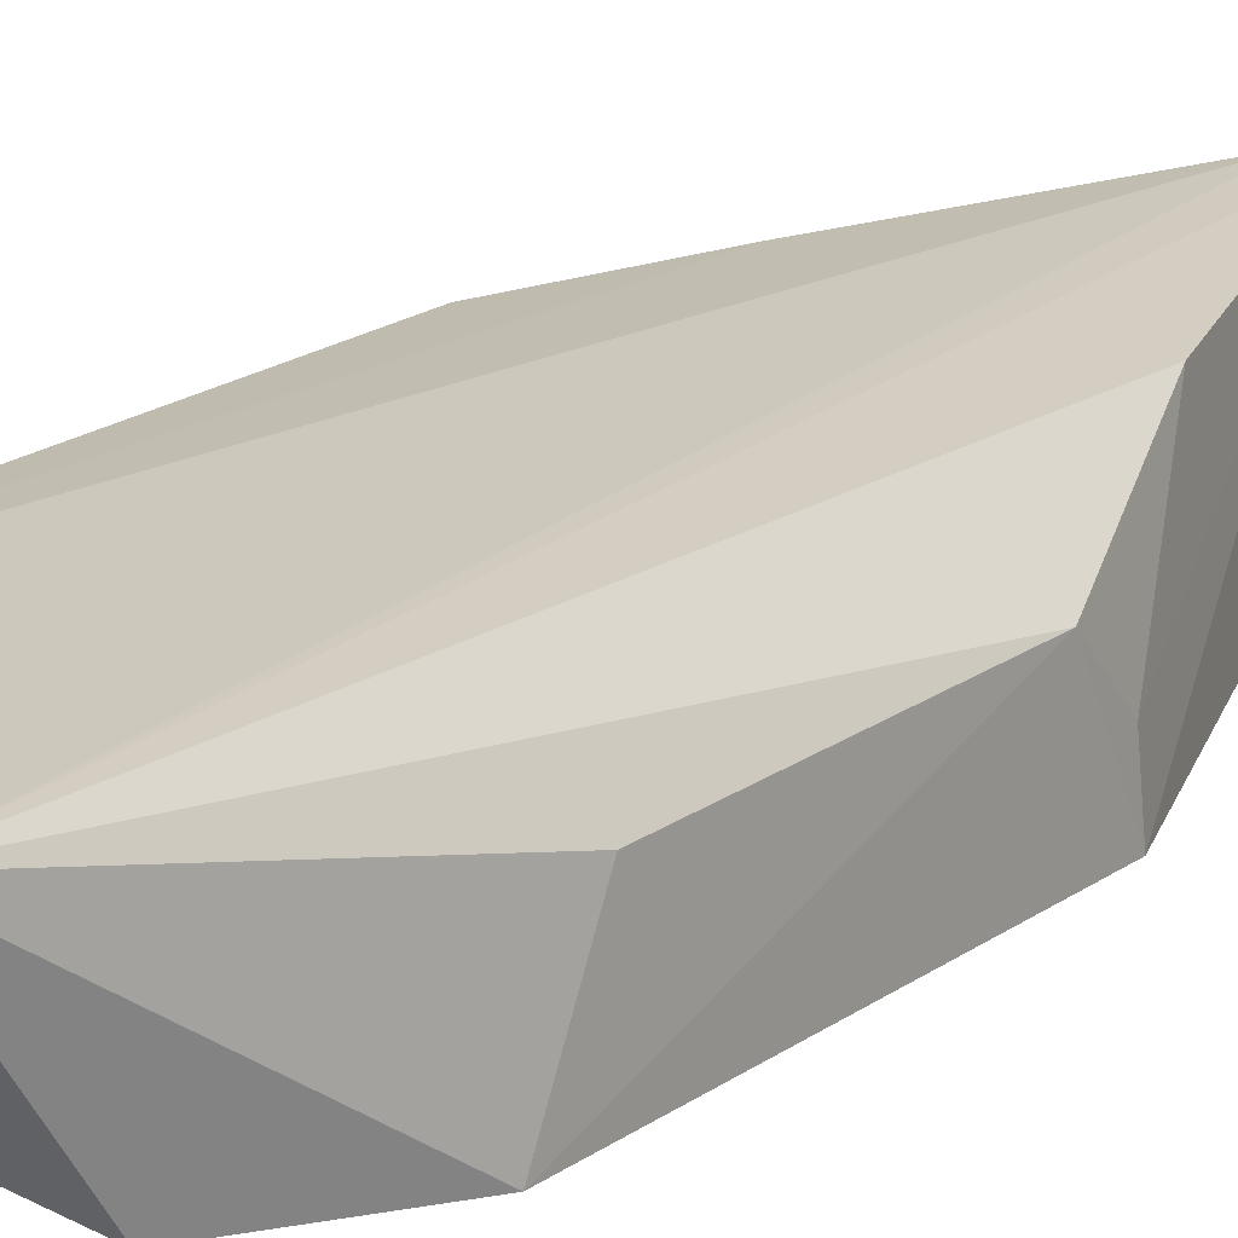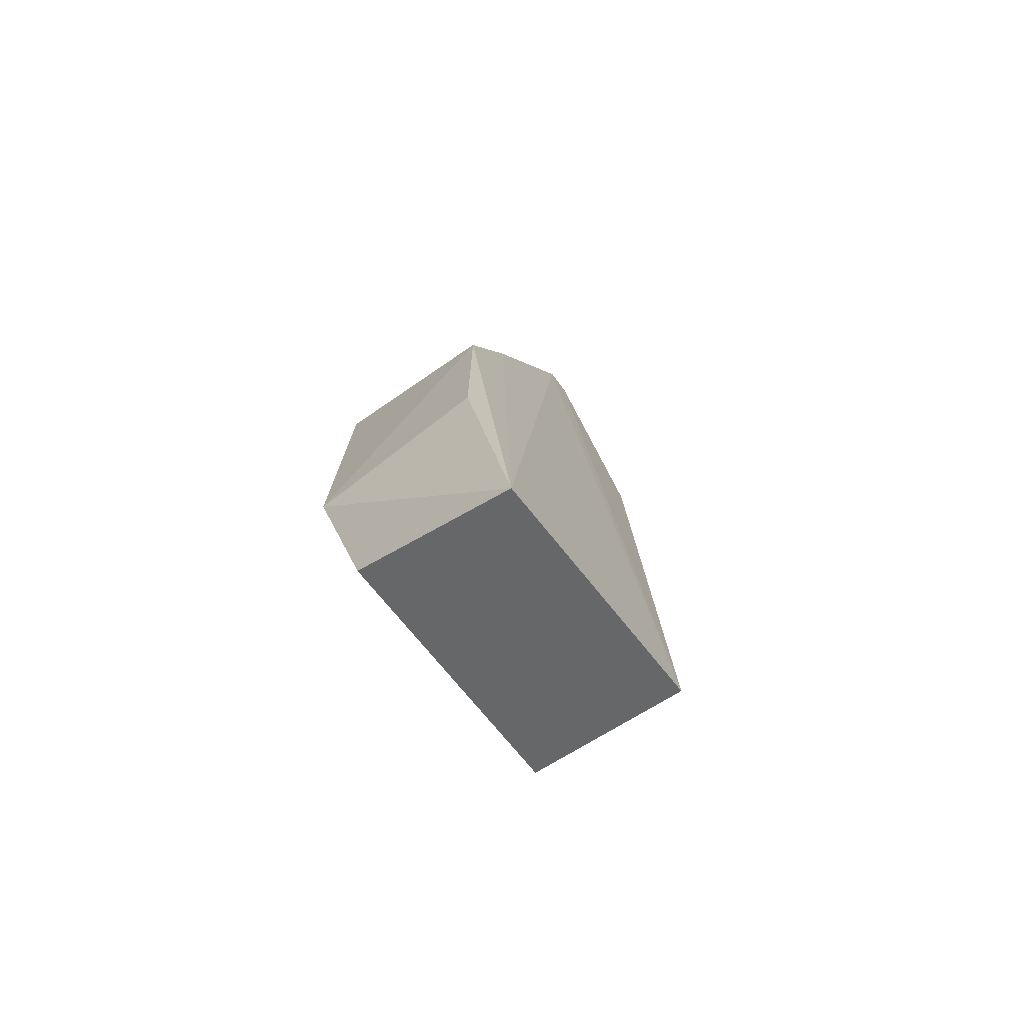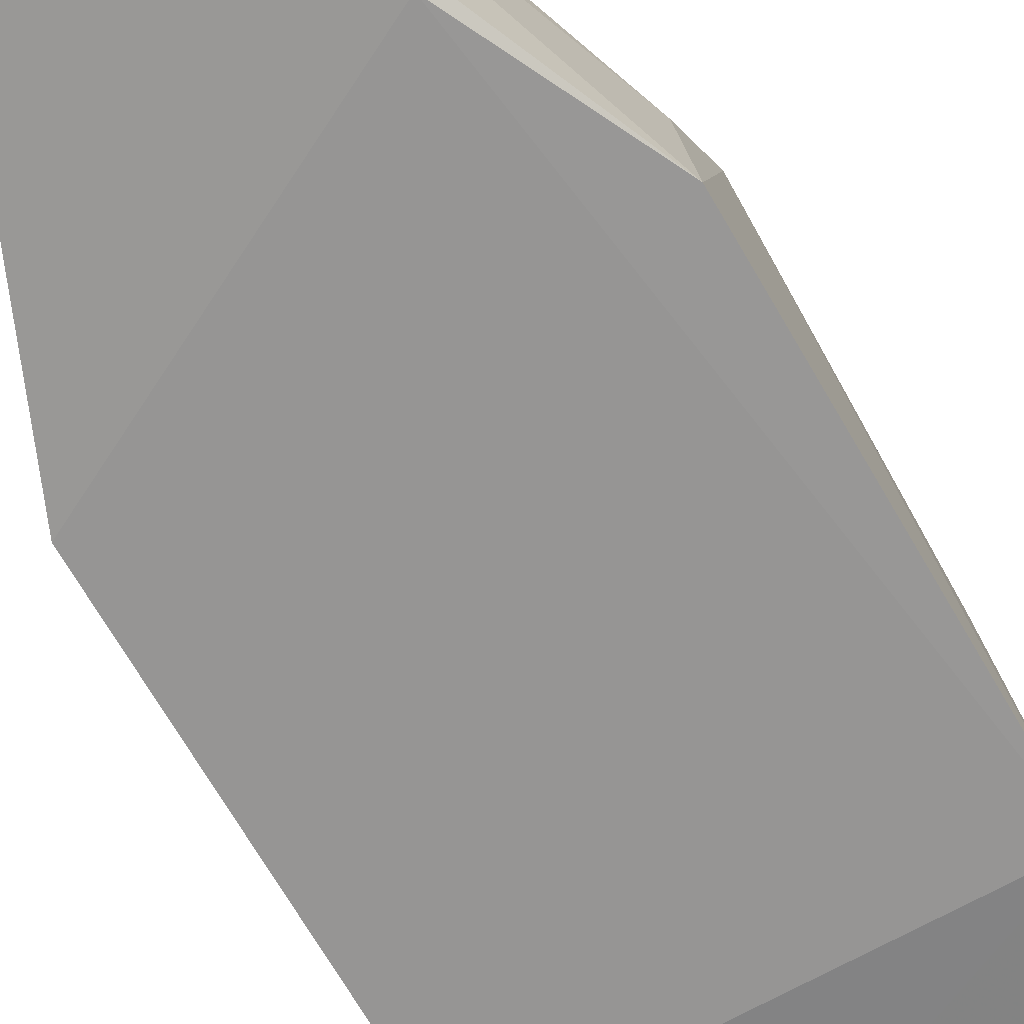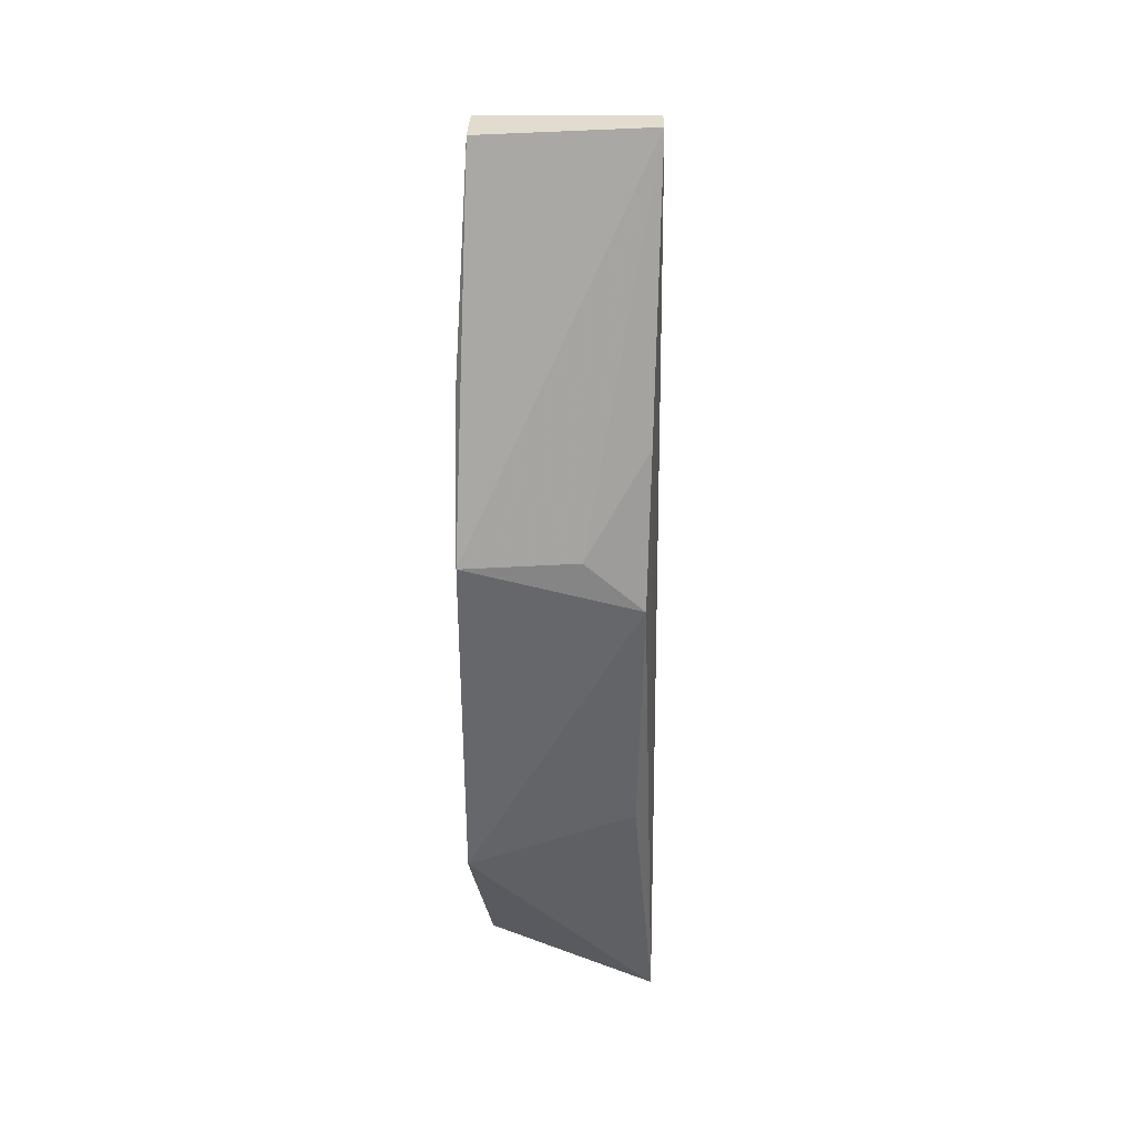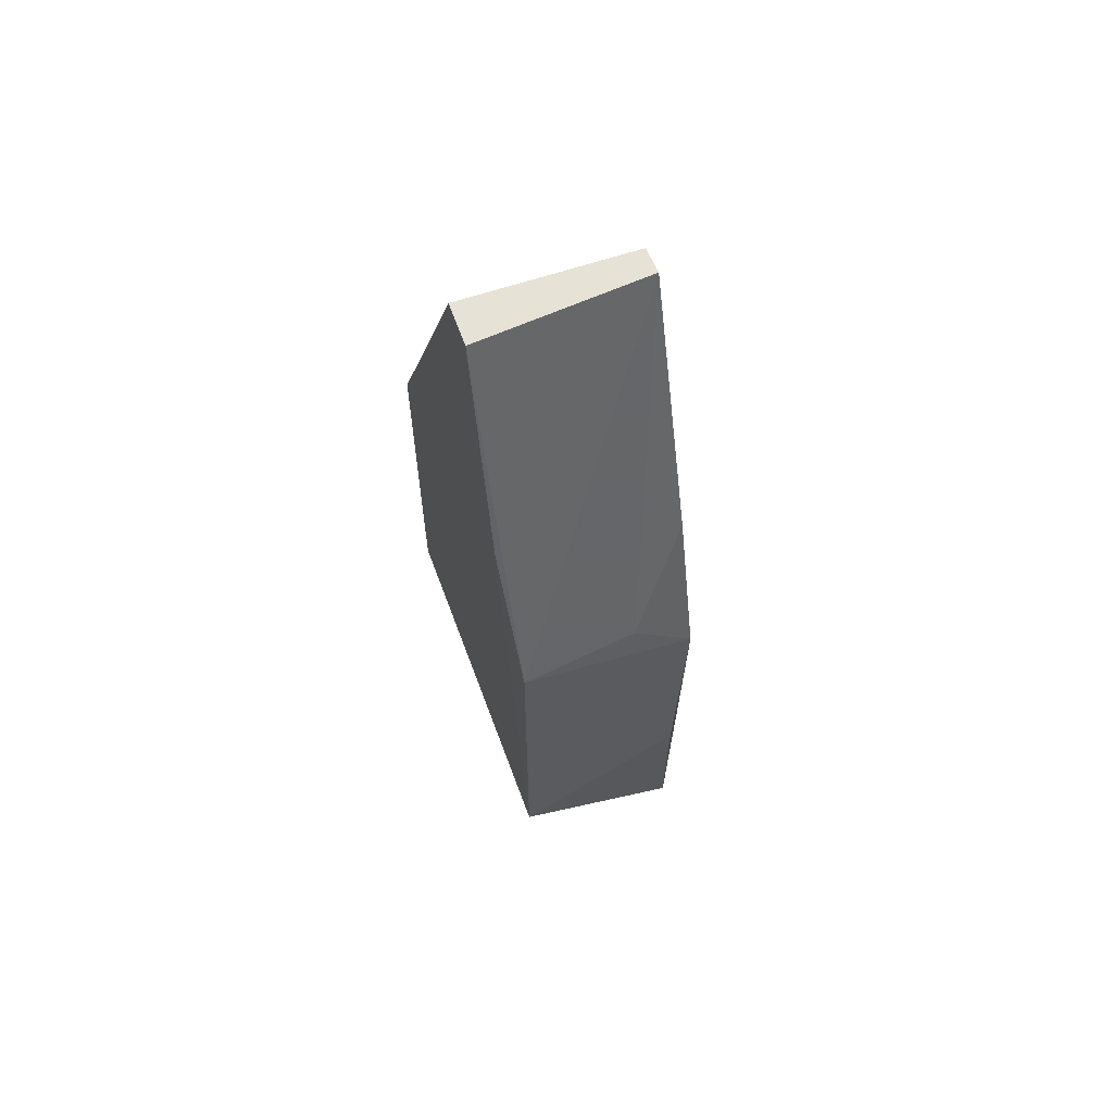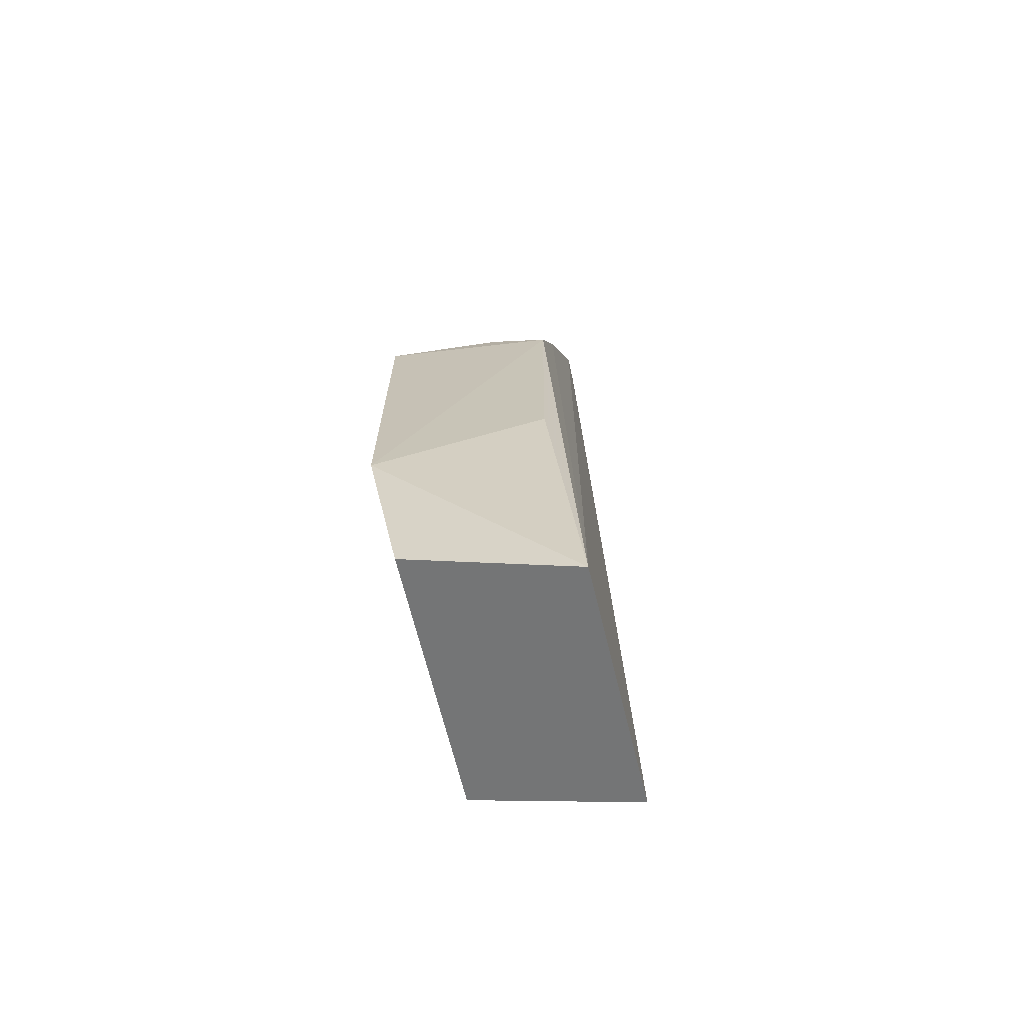
<metadata>
{"format":"obj","ext":"obj","renderer":"f3d","projection":"perspective","resolution":1024,"background":"white","views":[{"elev":22.1,"azim":-138.6,"up":"+Y"},{"elev":-75.0,"azim":129.7,"up":"+Z"},{"elev":-67.5,"azim":29.8,"up":"+Y"},{"elev":38.0,"azim":92.0,"up":"+Z"},{"elev":63.8,"azim":69.9,"up":"+Z"},{"elev":-69.1,"azim":104.5,"up":"+Z"}]}
</metadata>
<code>
v 0.005684 -0.006685 0.1239
v 0.04474 -0.009184 -0.0664
v 0.04213 0.03571 0.01861
v -0.003524 0.03677 0.1251
v -0.04501 -0.009536 -0.06554
v 0.003453 0.03704 0.1255
v 0.04453 -0.009039 0.03223
v -0.04475 -0.00936 0.03145
v 0.03022 0.04049 -0.1283
v 0.04142 0.02047 0.03232
v 0.02714 -0.009348 0.06847
v -0.005892 -0.006527 0.1232
v -0.03017 0.03979 -0.1279
v 0.04081 0.03464 -0.05099
v 0.0294 0.03623 0.0571
v -0.03037 0.03595 0.0556
v -0.04414 0.02038 0.01845
v 0.03292 -0.004059 -0.103
v -0.04331 0.005649 0.0311
v -0.04358 0.01938 -0.05085
v -0.03295 -0.004395 -0.1029
f 7 2 3
f 7 6 1
f 10 7 3
f 10 6 7
f 11 5 2
f 11 2 7
f 11 8 5
f 11 7 1
f 12 4 8
f 12 6 4
f 12 1 6
f 12 11 1
f 12 8 11
f 13 4 6
f 13 6 9
f 14 9 3
f 14 3 2
f 14 2 9
f 15 9 6
f 15 3 9
f 15 10 3
f 15 6 10
f 16 4 13
f 17 5 8
f 17 16 13
f 18 9 2
f 19 8 4
f 19 4 16
f 19 17 8
f 19 16 17
f 20 17 13
f 20 13 5
f 20 5 17
f 21 13 9
f 21 9 18
f 21 5 13
f 21 18 2
f 21 2 5

</code>
